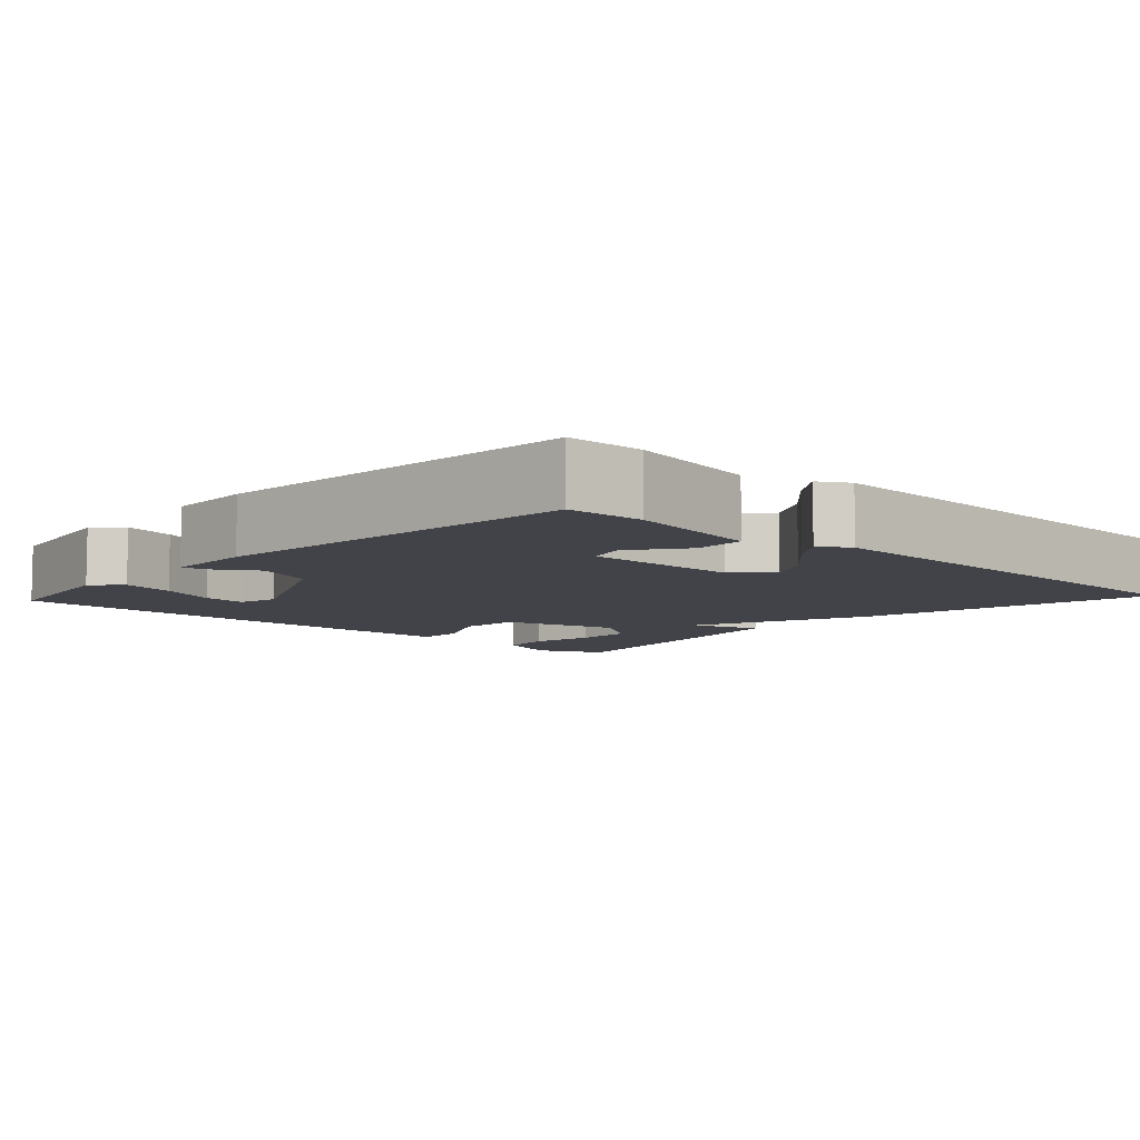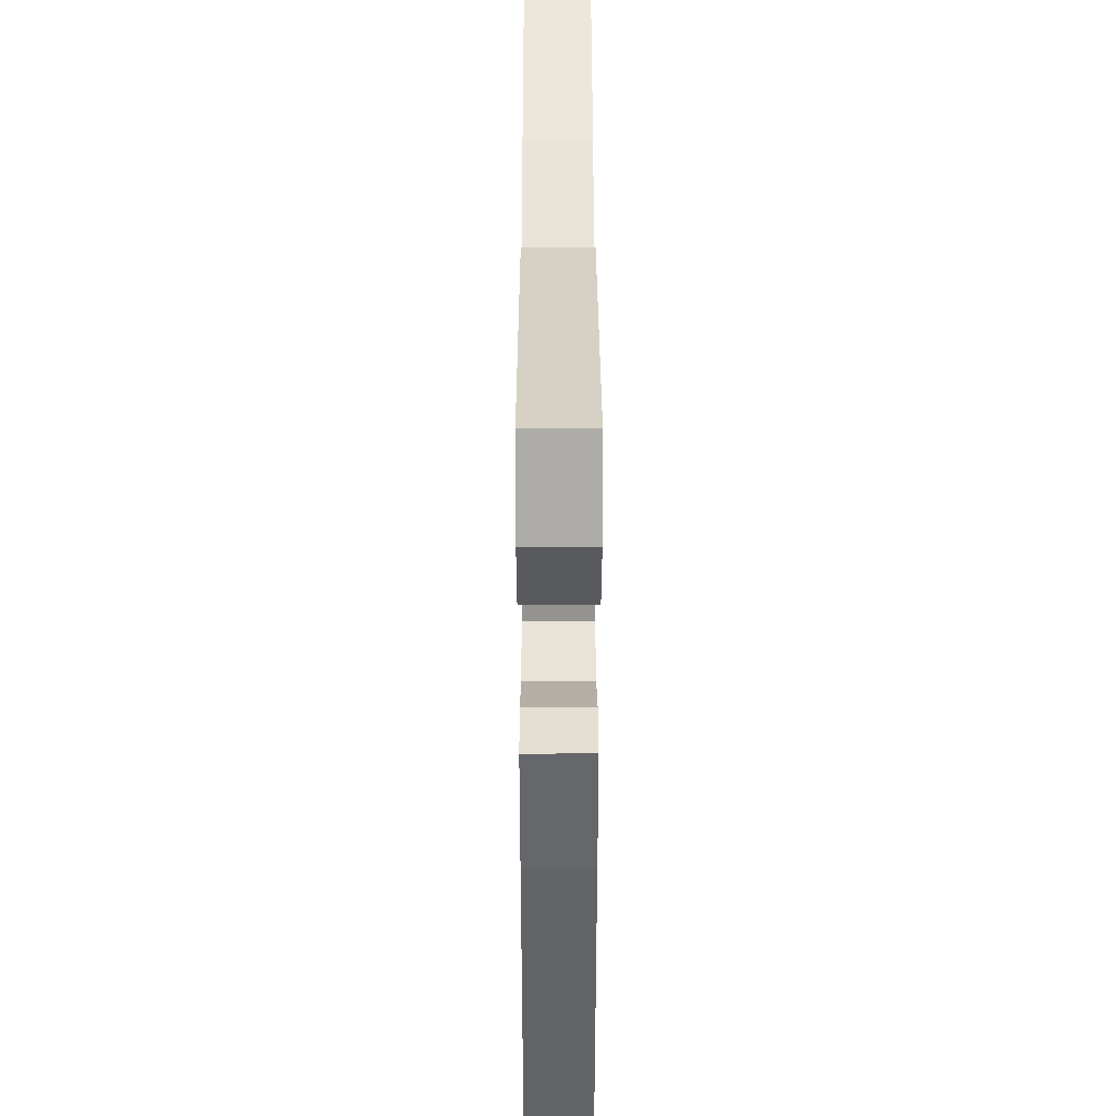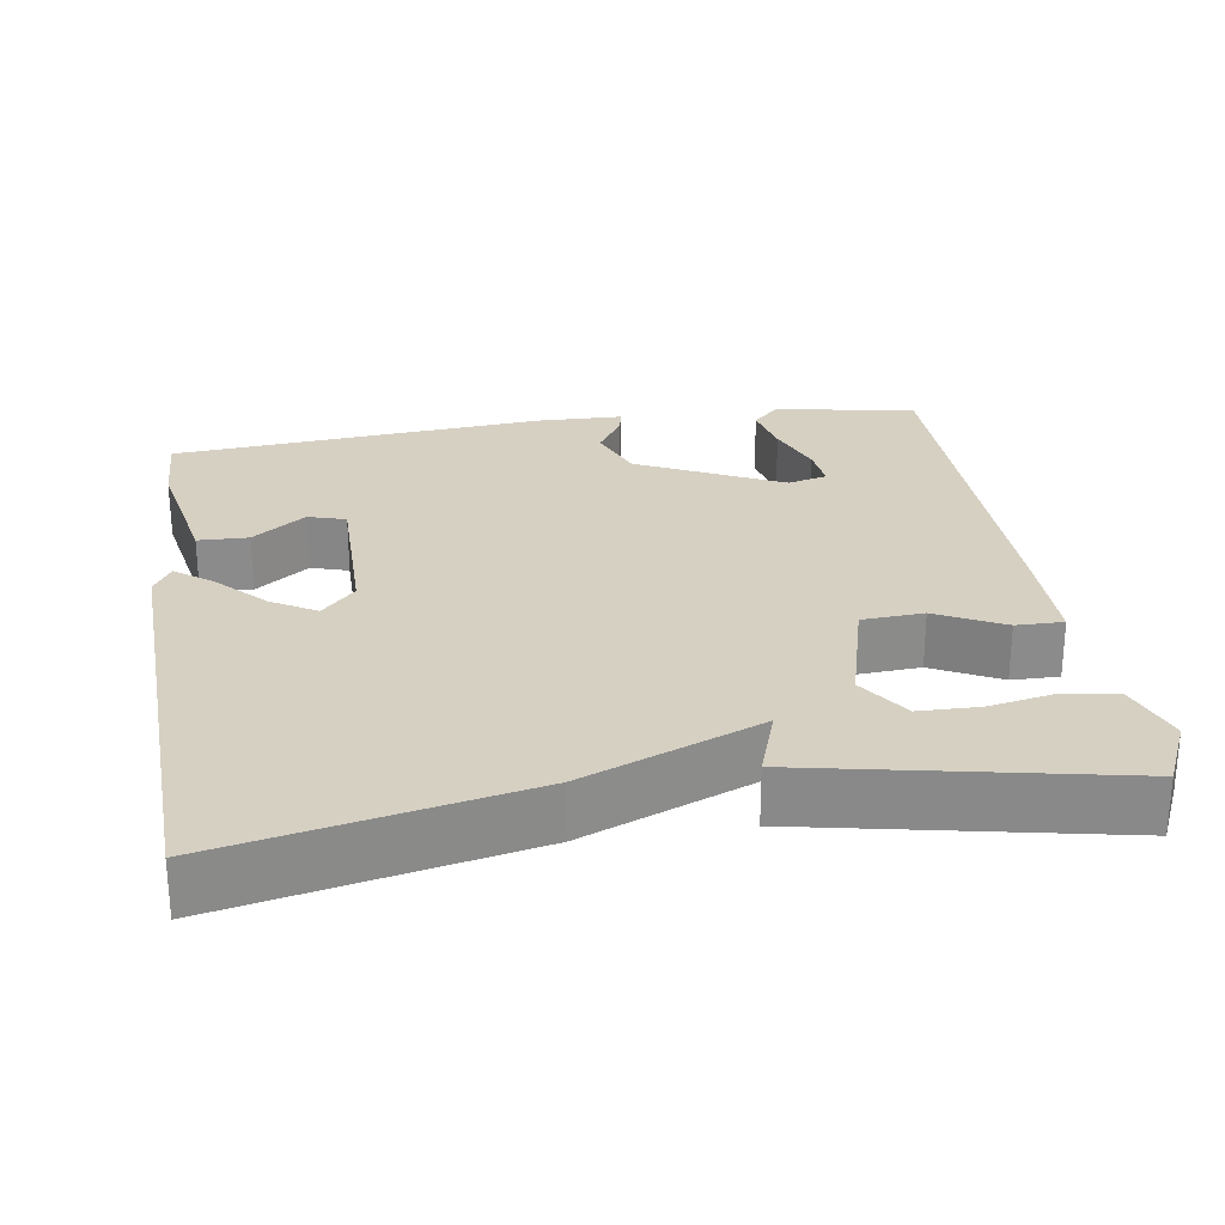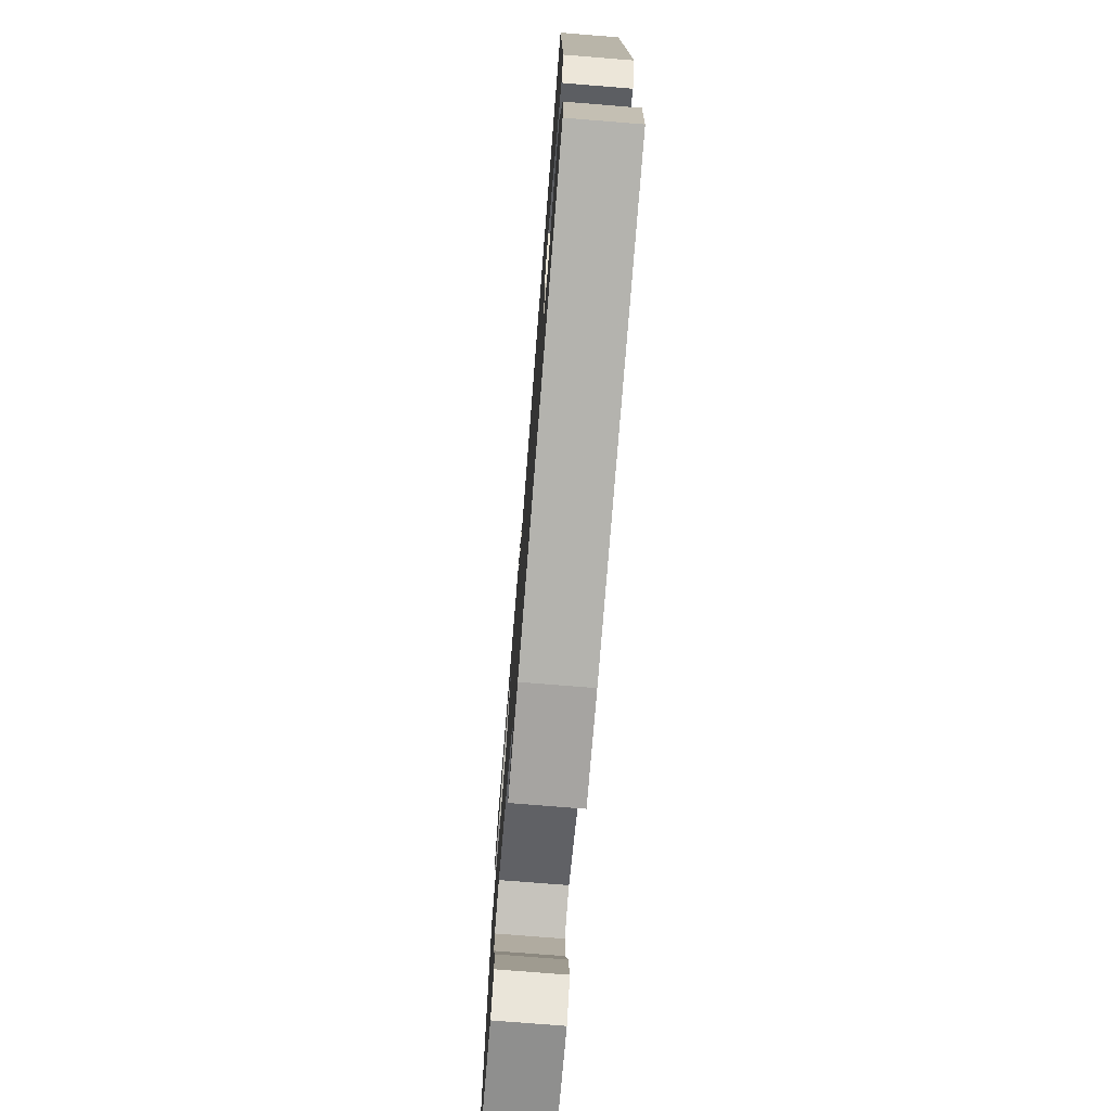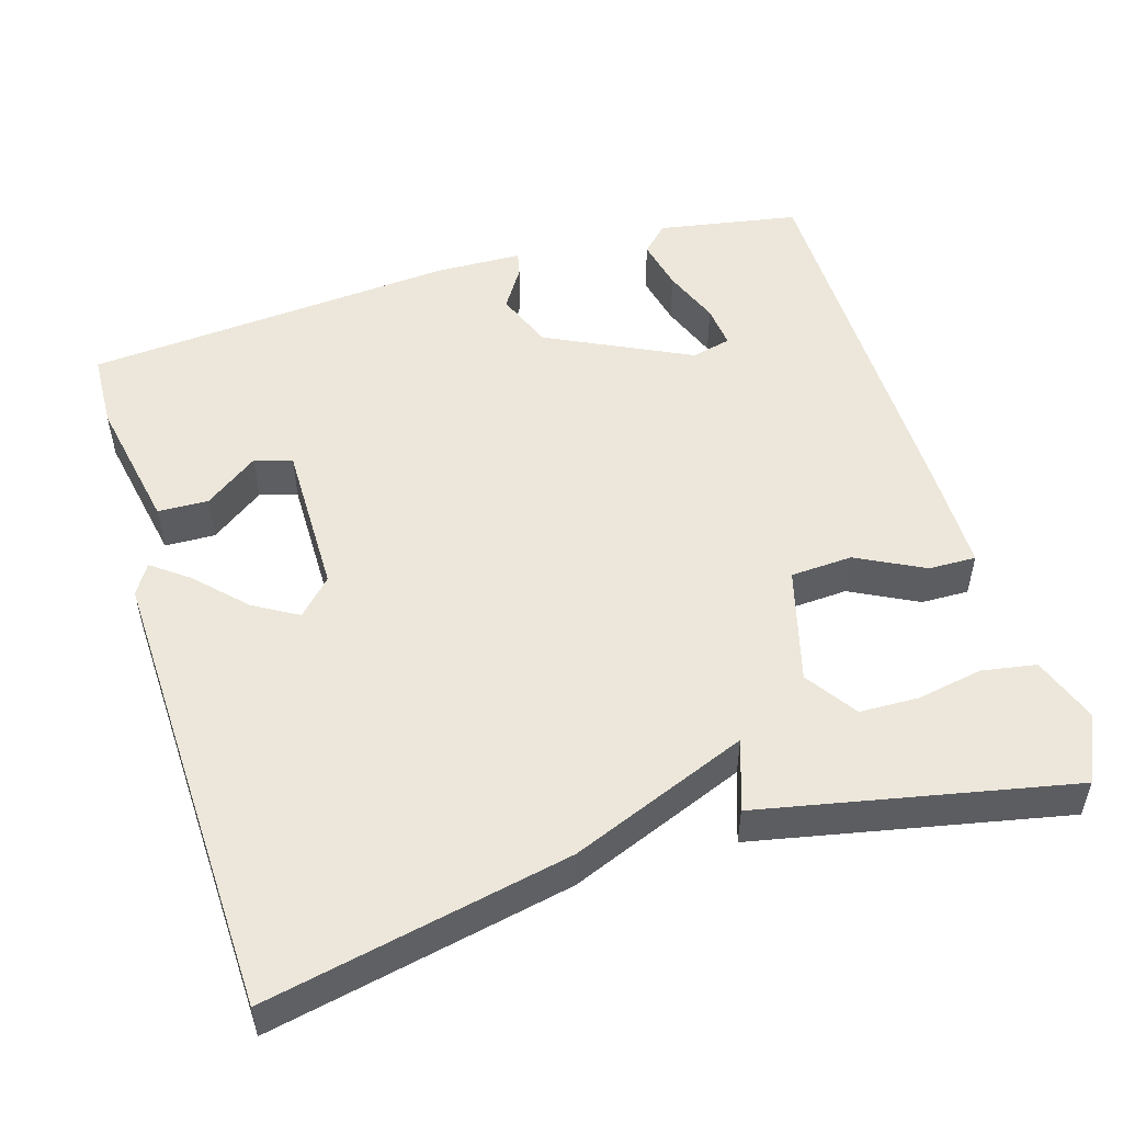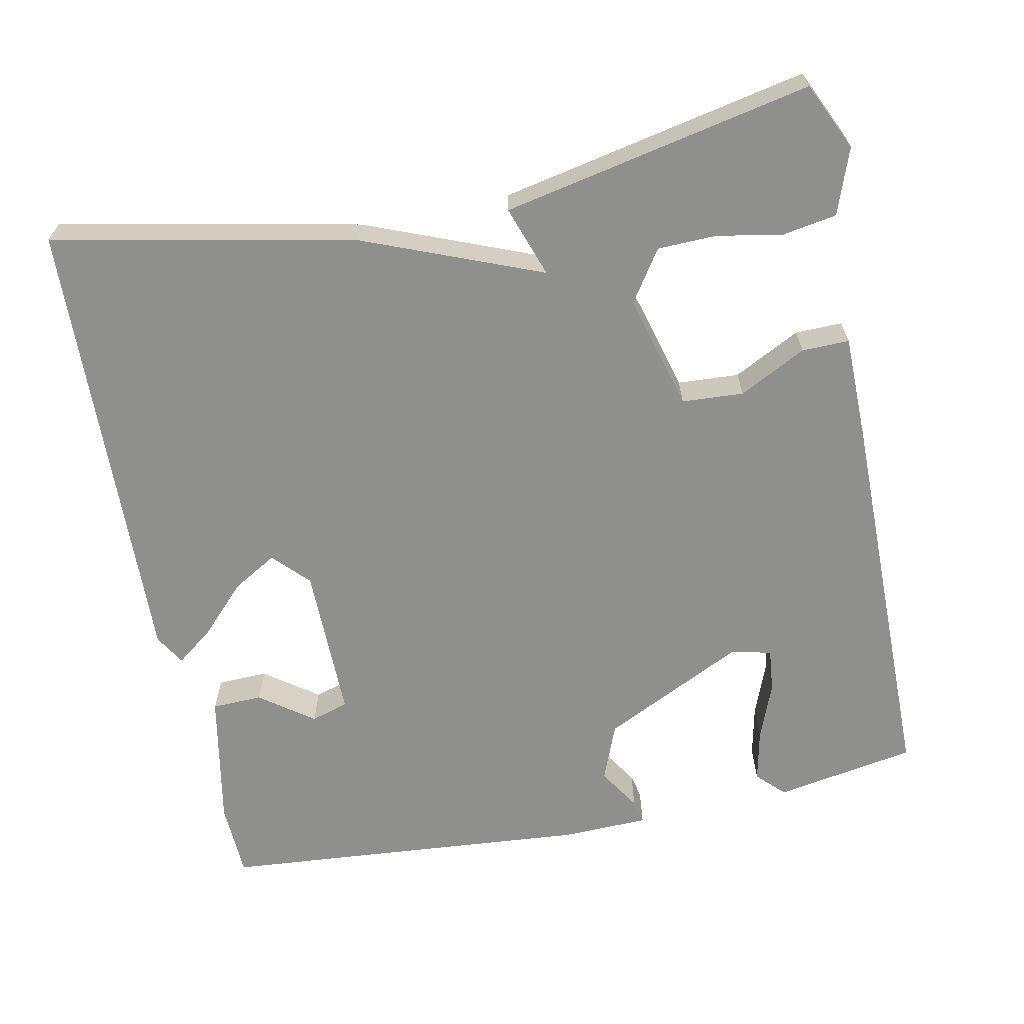
<metadata>
{"format":"obj","ext":"obj","renderer":"f3d","projection":"perspective","resolution":1024,"background":"white","views":[{"elev":-7.6,"azim":-132.9,"up":"+Y"},{"elev":38.4,"azim":89.9,"up":"+Z"},{"elev":26.5,"azim":-8.8,"up":"+Y"},{"elev":-75.0,"azim":-94.6,"up":"+Z"},{"elev":51.7,"azim":-16.8,"up":"+Y"},{"elev":-65.2,"azim":11.6,"up":"+Y"}]}
</metadata>
<code>
v -0.5 0.07 0.5
v -0.105 0.07 0.418
v 0.127 0.07 0.325
v 0.095 0.07 0.418
v 0.5 0.07 0.5
v 0.541 0.07 0.412
v 0.51 0.07 0.326
v 0.439 0.07 0.314
v 0.353 0.07 0.33
v 0.276 0.07 0.328
v 0.231 0.07 0.261
v 0.272 0.07 0.11
v 0.353 0.07 0.105
v 0.441 0.07 0.15
v 0.503 0.07 0.151
v 0.504 0.07 0.012
v 0.5 0.07 -0.5
v 0.315 0.07 -0.532
v 0.28 0.07 -0.497
v 0.295 0.07 -0.428
v 0.324 0.07 -0.353
v 0.33 0.07 -0.296
v 0.278 0.07 -0.283
v 0.09 0.07 -0.375
v 0.06 0.07 -0.451
v 0.095 0.07 -0.506
v 0.102 0.07 -0.538
v -0.012 0.07 -0.541
v -0.5 0.07 -0.5
v -0.504 0.07 -0.4
v -0.47 0.07 -0.222
v -0.404 0.07 -0.22
v -0.334 0.07 -0.271
v -0.285 0.07 -0.256
v -0.286 0.07 -0.052
v -0.33 0.07 -0.006
v -0.388 0.07 -0.04
v -0.448 0.07 -0.102
v -0.497 0.07 -0.139
v -0.521 0.07 -0.099
v -0.5 0 0.5
v -0.105 0 0.418
v 0.127 0 0.325
v 0.095 0 0.418
v 0.5 0 0.5
v 0.541 0 0.412
v 0.51 0 0.326
v 0.439 0 0.314
v 0.353 0 0.33
v 0.276 0 0.328
v 0.231 0 0.261
v 0.272 0 0.11
v 0.353 0 0.105
v 0.441 0 0.15
v 0.503 0 0.151
v 0.504 0 0.012
v 0.5 0 -0.5
v 0.315 0 -0.532
v 0.28 0 -0.497
v 0.295 0 -0.428
v 0.324 0 -0.353
v 0.33 0 -0.296
v 0.278 0 -0.283
v 0.09 0 -0.375
v 0.06 0 -0.451
v 0.095 0 -0.506
v 0.102 0 -0.538
v -0.012 0 -0.541
v -0.5 0 -0.5
v -0.504 0 -0.4
v -0.47 0 -0.222
v -0.404 0 -0.22
v -0.334 0 -0.271
v -0.285 0 -0.256
v -0.286 0 -0.052
v -0.33 0 -0.006
v -0.388 0 -0.04
v -0.448 0 -0.102
v -0.497 0 -0.139
v -0.521 0 -0.099
f 40 1 2
f 39 40 2
f 38 39 2
f 37 38 2
f 36 37 2 3
f 35 36 3
f 34 35 3
f 31 32 33
f 30 31 33
f 29 30 33
f 28 29 33
f 28 33 34
f 27 28 34
f 26 27 34
f 25 26 34
f 24 25 34 3
f 19 20 21
f 18 19 21
f 17 18 21
f 16 17 21
f 16 21 22
f 16 22 23
f 15 16 23
f 14 15 23
f 13 14 23
f 7 8 9
f 6 7 9
f 5 6 9
f 4 5 9
f 3 4 9 10
f 12 13 23 24
f 11 12 24 3
f 3 10 11
f 42 41 80
f 42 80 79
f 42 79 78
f 42 78 77
f 43 42 77 76
f 43 76 75
f 43 75 74
f 73 72 71
f 73 71 70
f 73 70 69
f 73 69 68
f 74 73 68
f 74 68 67
f 74 67 66
f 74 66 65
f 43 74 65 64
f 61 60 59
f 61 59 58
f 61 58 57
f 61 57 56
f 62 61 56
f 63 62 56
f 63 56 55
f 63 55 54
f 63 54 53
f 49 48 47
f 49 47 46
f 49 46 45
f 49 45 44
f 50 49 44 43
f 64 63 53 52
f 43 64 52 51
f 51 50 43
f 1 41 42 2
f 2 42 43 3
f 3 43 44 4
f 4 44 45 5
f 5 45 46 6
f 6 46 47 7
f 7 47 48 8
f 8 48 49 9
f 9 49 50 10
f 10 50 51 11
f 11 51 52 12
f 12 52 53 13
f 13 53 54 14
f 14 54 55 15
f 15 55 56 16
f 16 56 57 17
f 17 57 58 18
f 18 58 59 19
f 19 59 60 20
f 20 60 61 21
f 21 61 62 22
f 22 62 63 23
f 23 63 64 24
f 24 64 65 25
f 25 65 66 26
f 26 66 67 27
f 27 67 68 28
f 28 68 69 29
f 29 69 70 30
f 30 70 71 31
f 31 71 72 32
f 32 72 73 33
f 33 73 74 34
f 34 74 75 35
f 35 75 76 36
f 36 76 77 37
f 37 77 78 38
f 38 78 79 39
f 39 79 80 40
f 40 80 41 1

</code>
